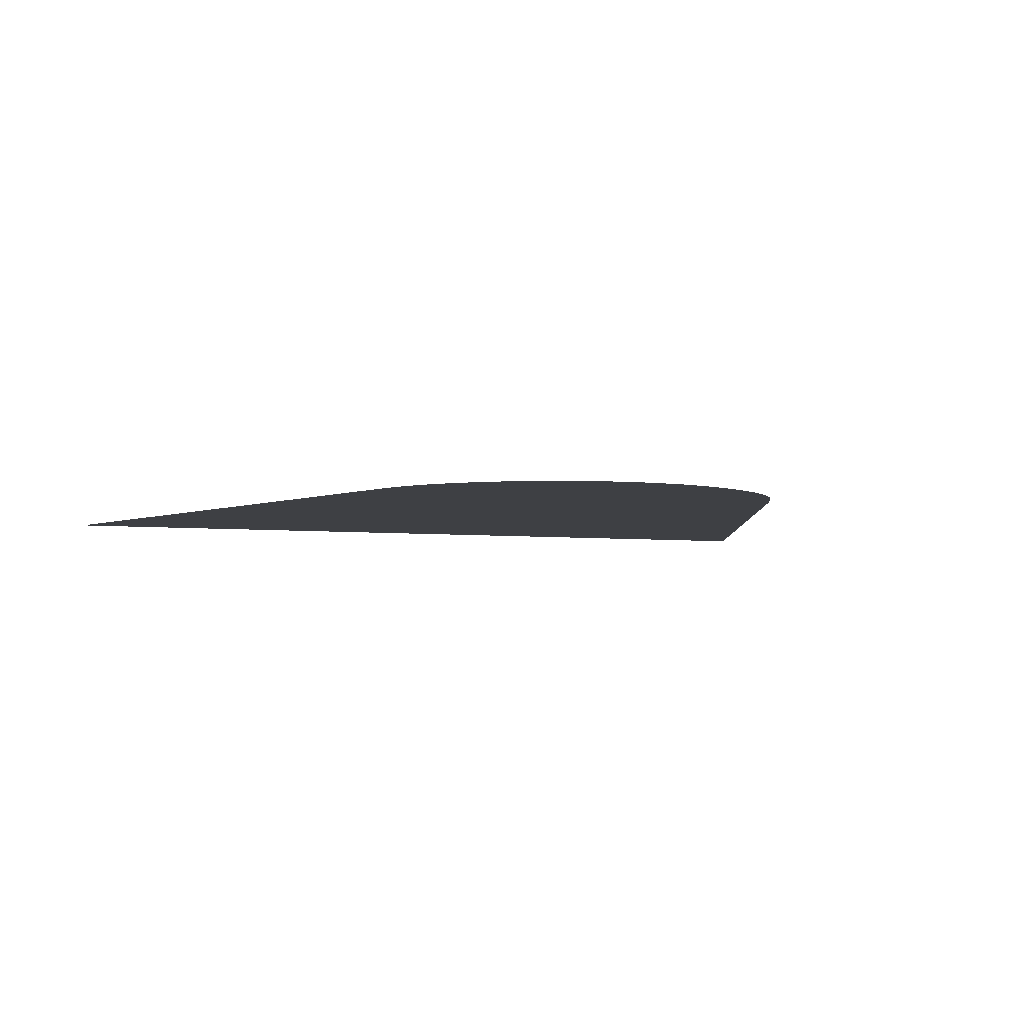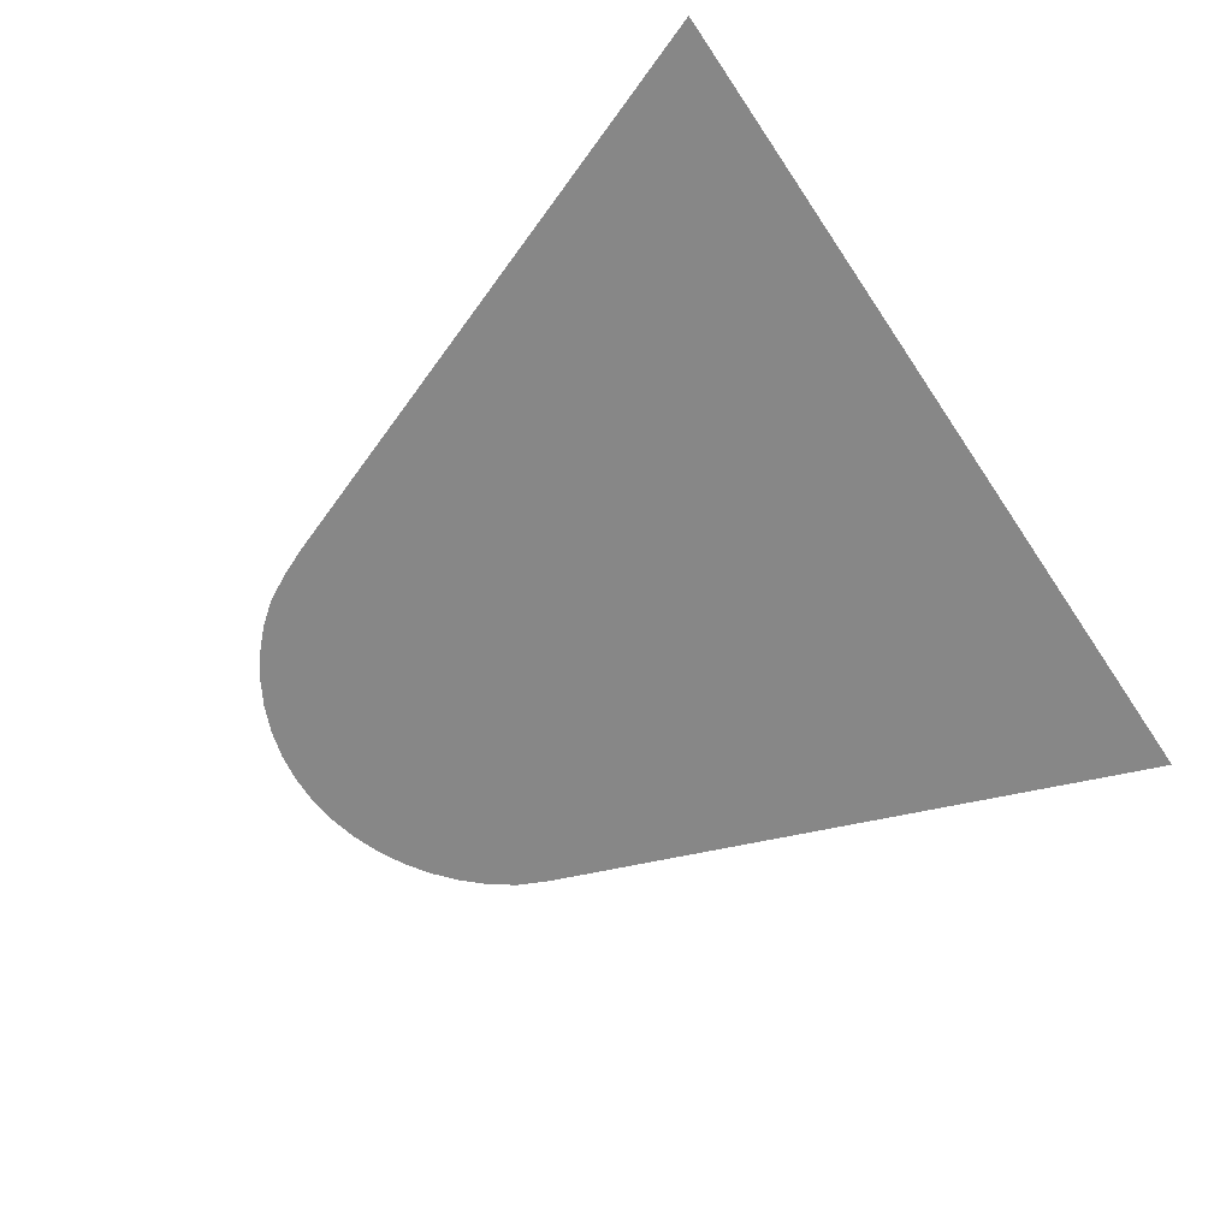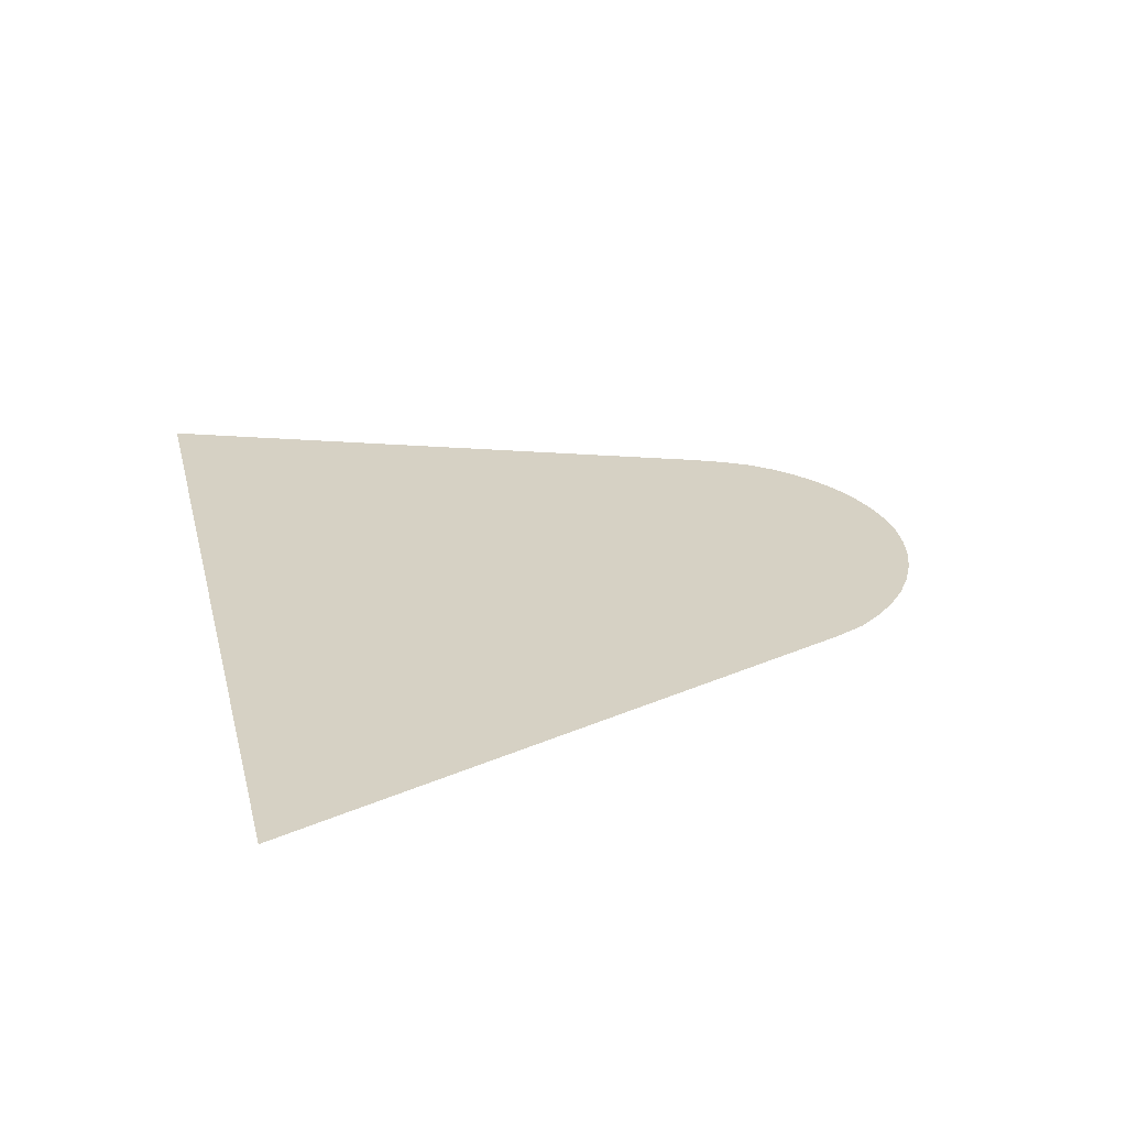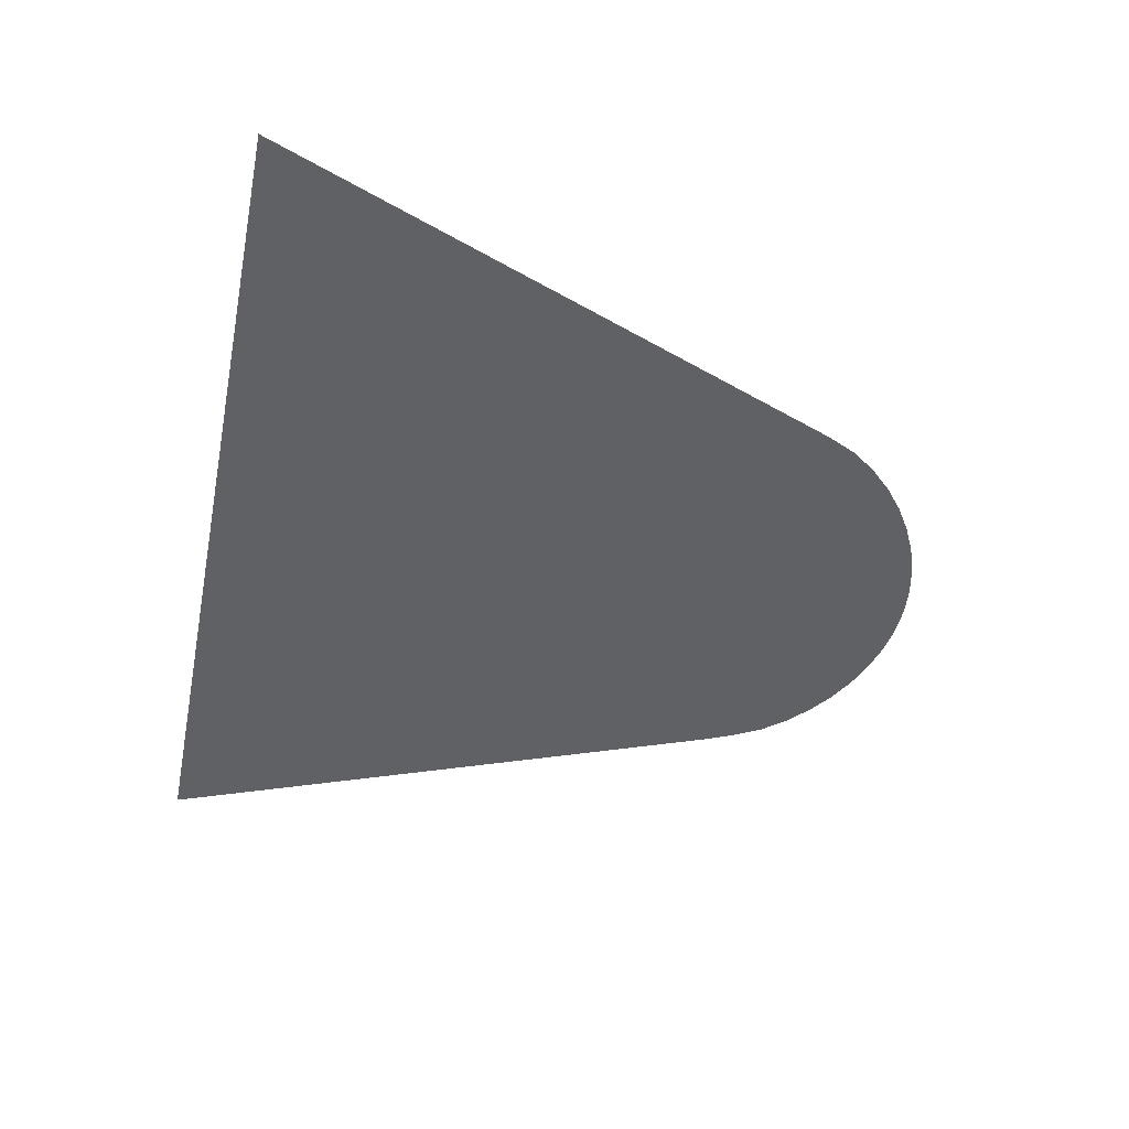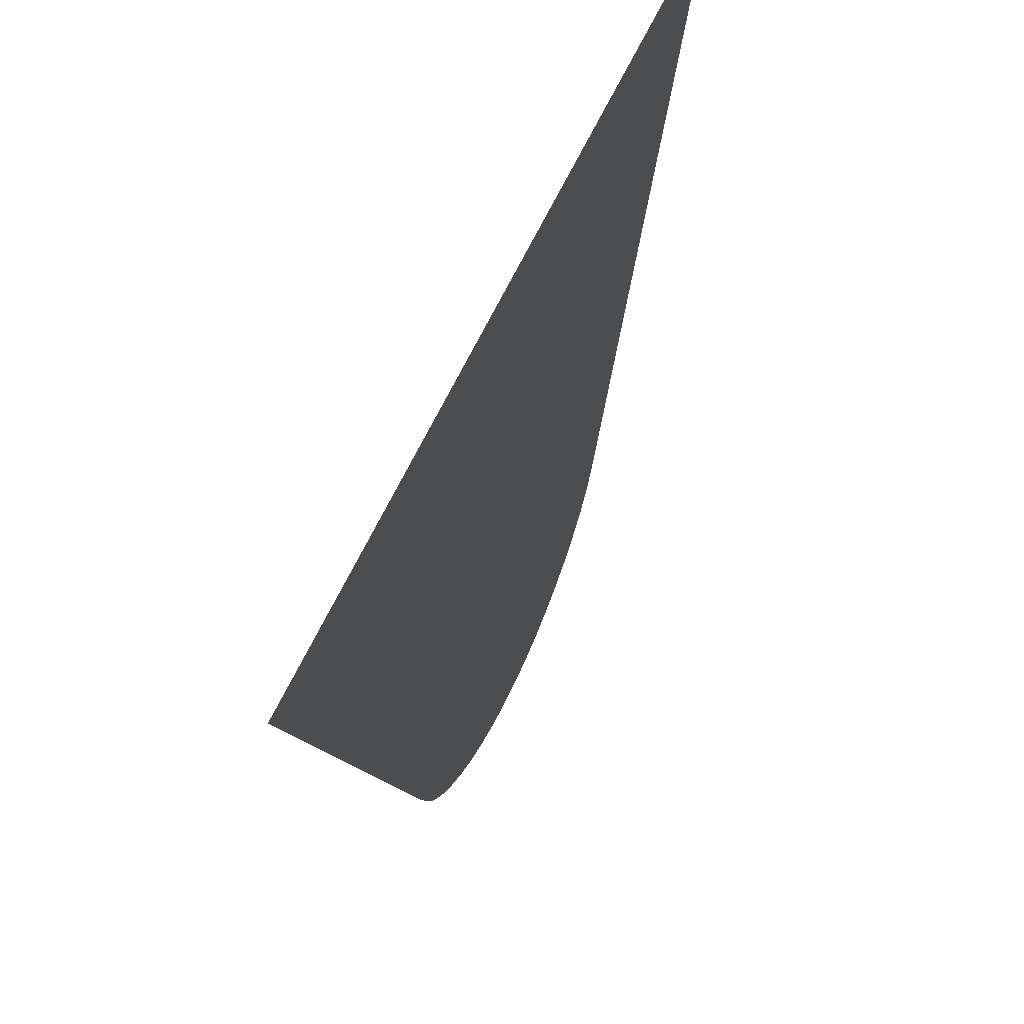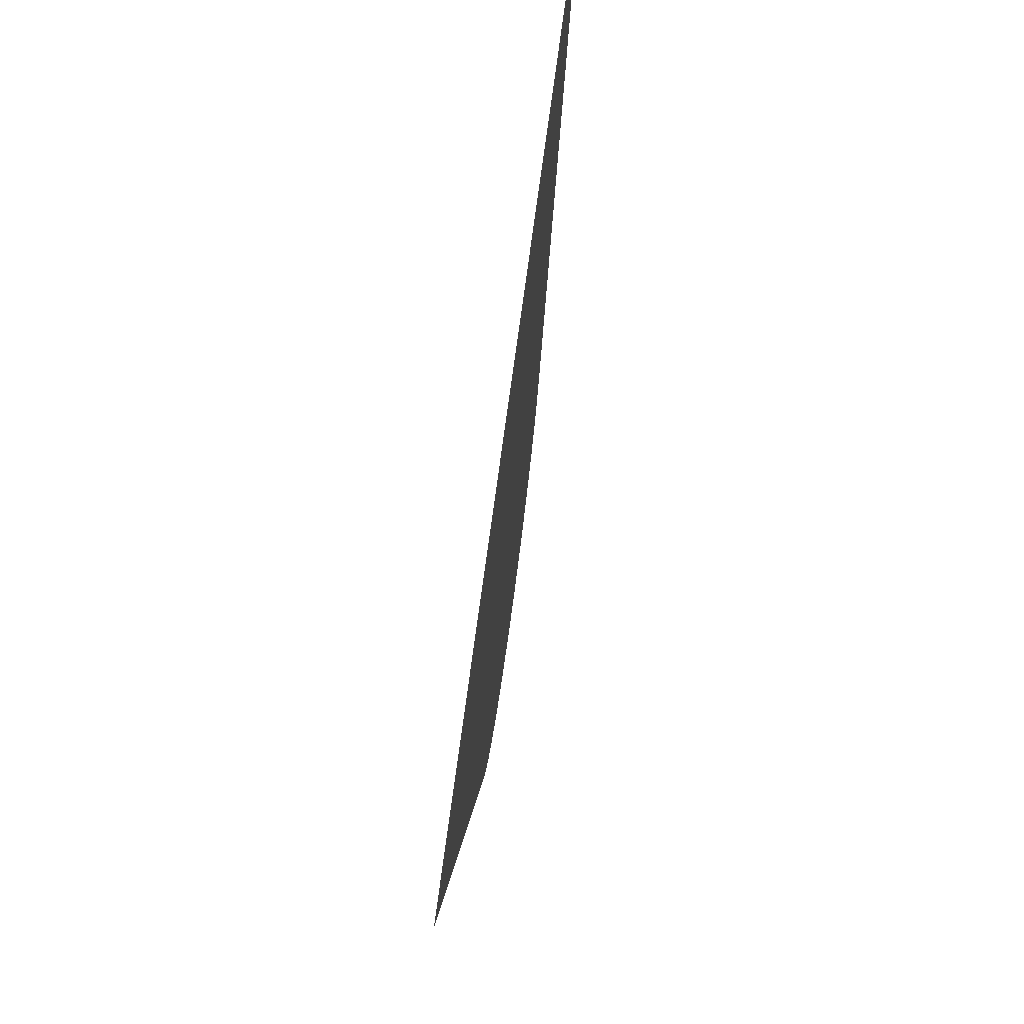
<metadata>
{"format":"obj","ext":"obj","renderer":"f3d","projection":"perspective","resolution":1024,"background":"white","views":[{"elev":-4.8,"azim":-19.3,"up":"+Z"},{"elev":-62.4,"azim":123.5,"up":"+Z"},{"elev":26.8,"azim":-103.6,"up":"+Z"},{"elev":-49.0,"azim":-101.5,"up":"+Z"},{"elev":58.5,"azim":113.7,"up":"+Y"},{"elev":72.9,"azim":-82.4,"up":"+Y"}]}
</metadata>
<code>
v -50.49 9.518 23.18
v -43.87 9.511 23.18
v -45.51 5.205 23.18
v -45.6 4.995 23.18
v -45.71 4.786 23.18
v -45.72 4.776 23.18
v -45.86 4.602 23.18
v -46.02 4.448 23.18
v -46.19 4.316 23.18
v -46.38 4.205 23.18
v -46.58 4.119 23.18
v -46.79 4.057 23.18
v -47.01 4.022 23.18
v -47.23 4.013 23.18
v -47.44 4.033 23.18
v -47.65 4.08 23.18
v -47.86 4.152 23.18
v -48.06 4.249 23.18
v -48.24 4.369 23.18
v -48.41 4.51 23.18
v -48.56 4.672 23.18
v -48.69 4.854 23.18
v -48.7 4.864 23.18
v -48.8 5.081 23.18
f 2 1 3
f 3 24 4
f 1 24 3
f 4 7 5
f 5 7 6
f 4 8 7
f 4 9 8
f 4 10 9
f 4 11 10
f 17 16 11
f 16 15 12
f 15 14 13
f 12 15 13
f 11 16 12
f 4 17 11
f 4 24 17
f 17 24 18
f 18 24 19
f 19 24 20
f 20 24 21
f 21 23 22
f 21 24 23

</code>
